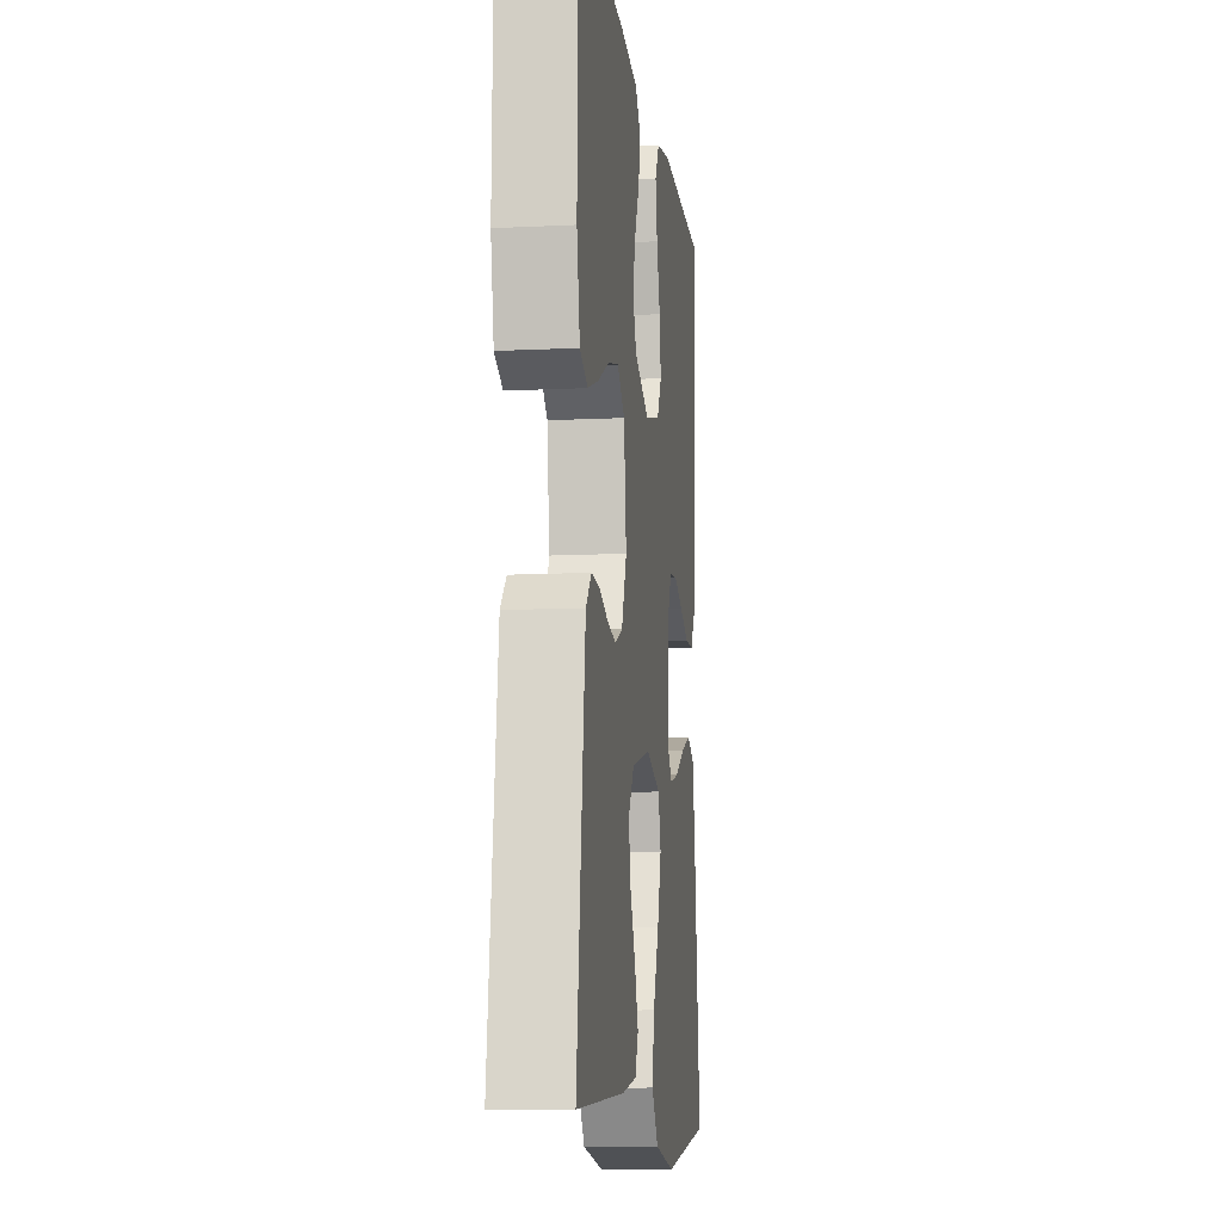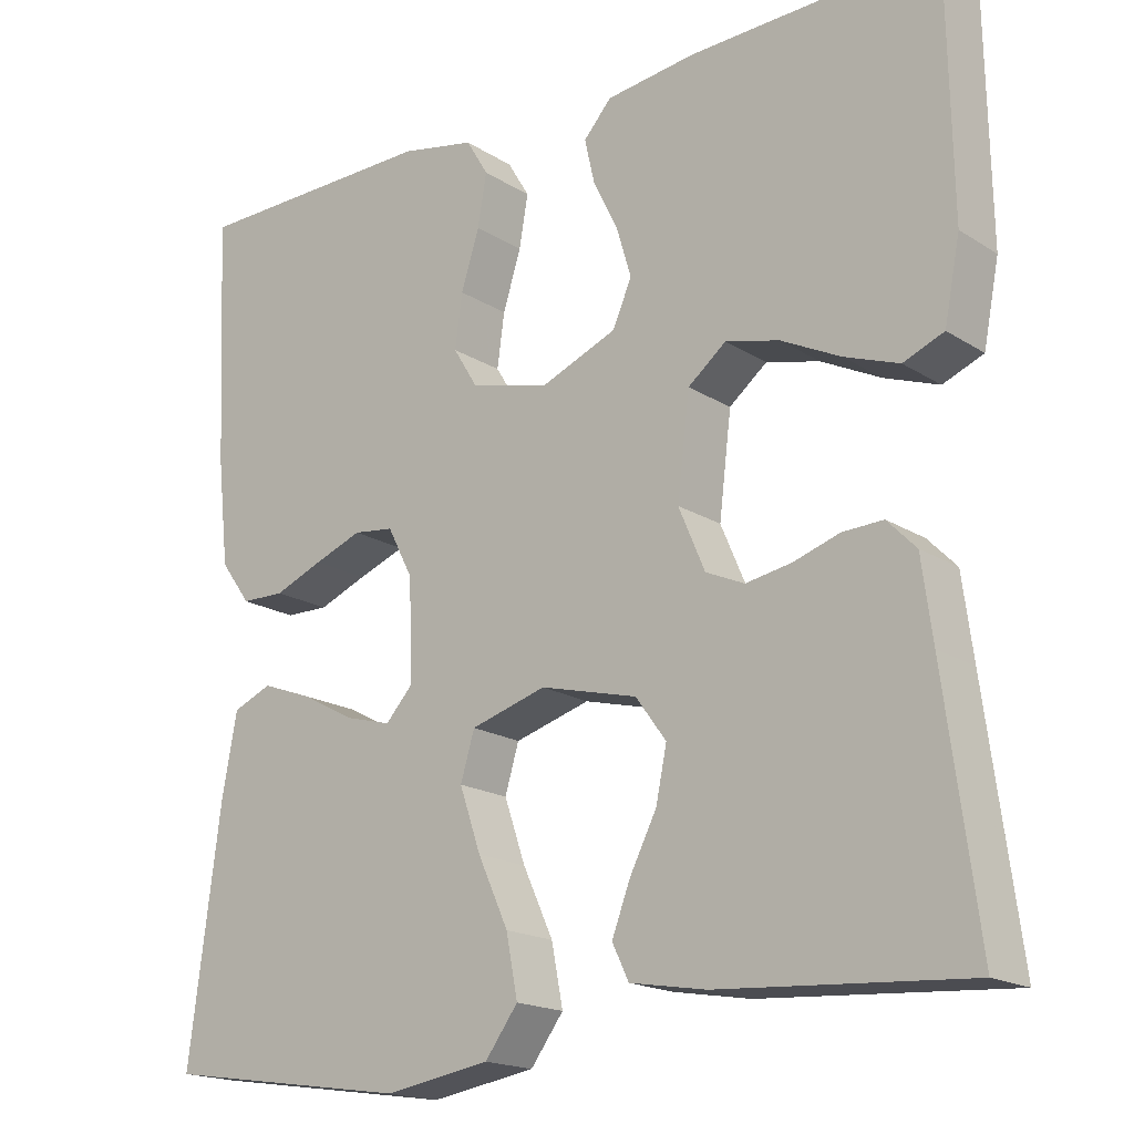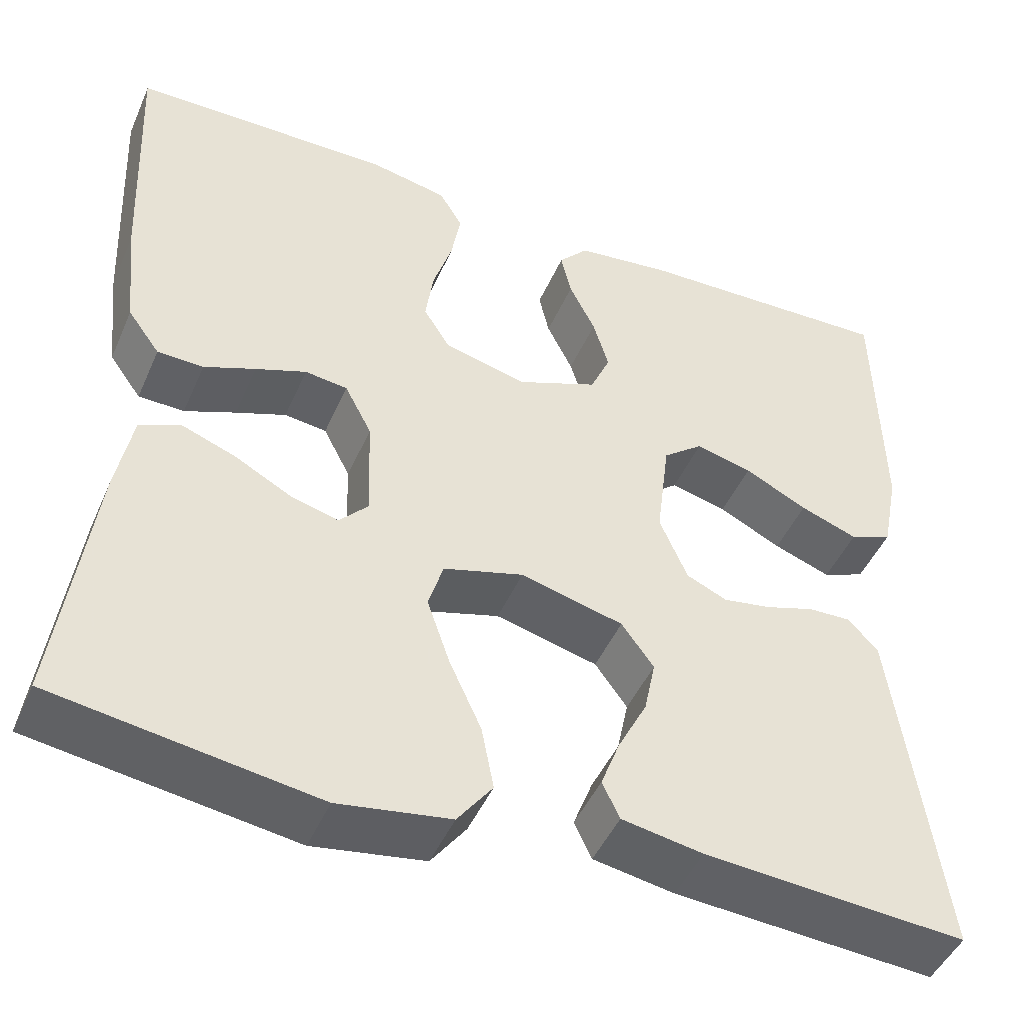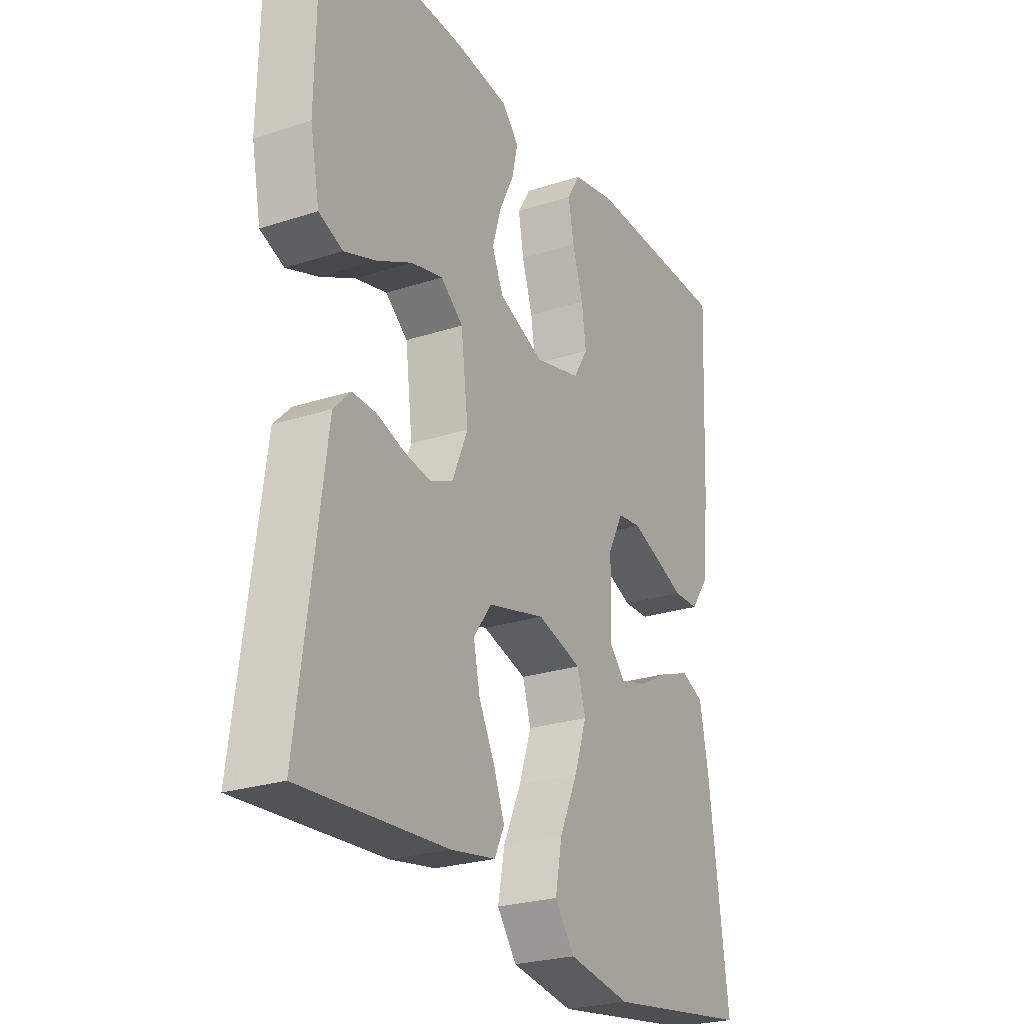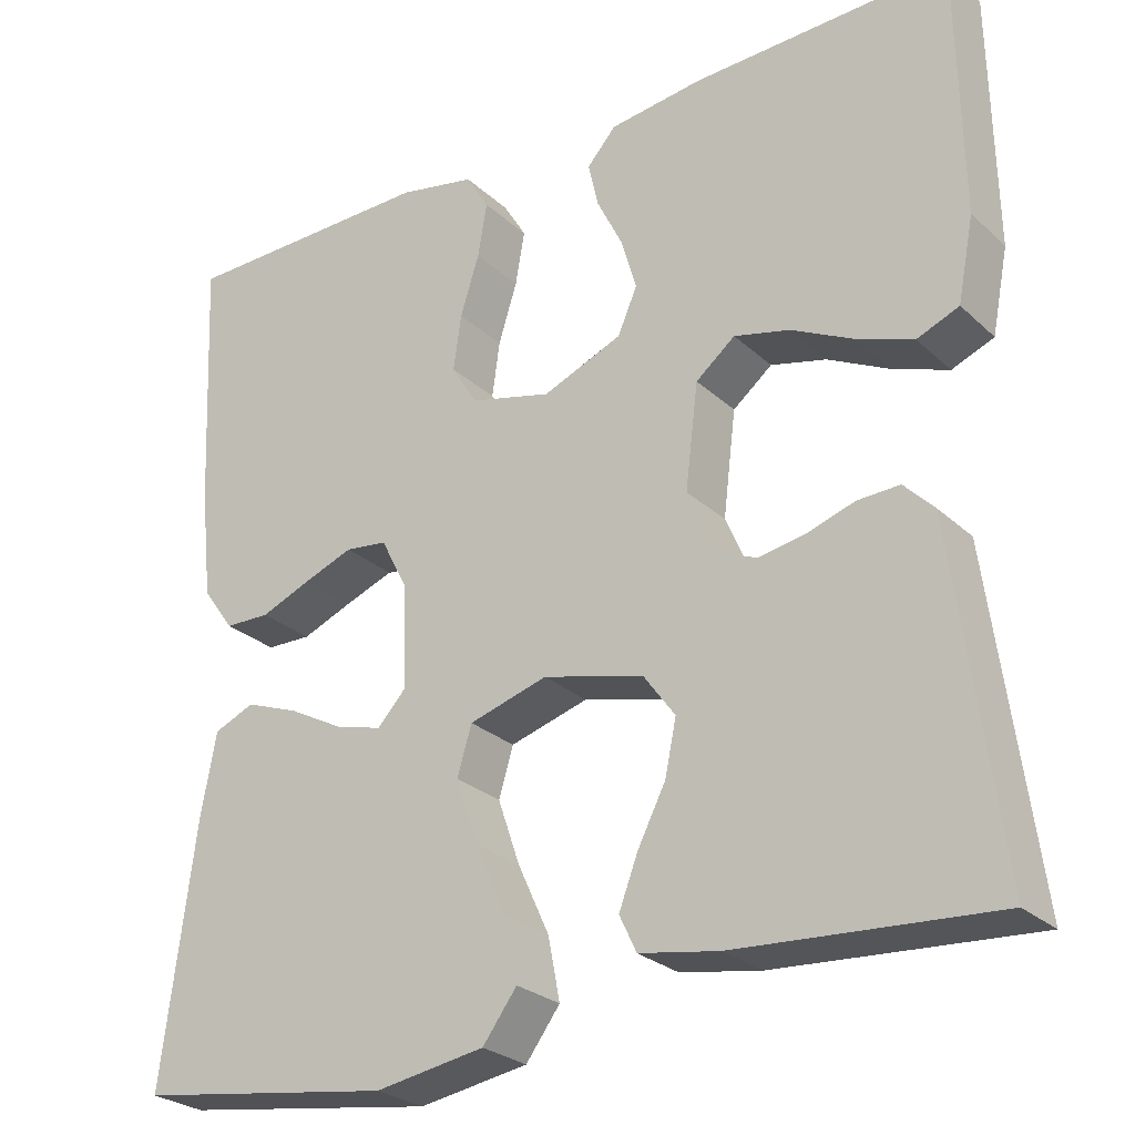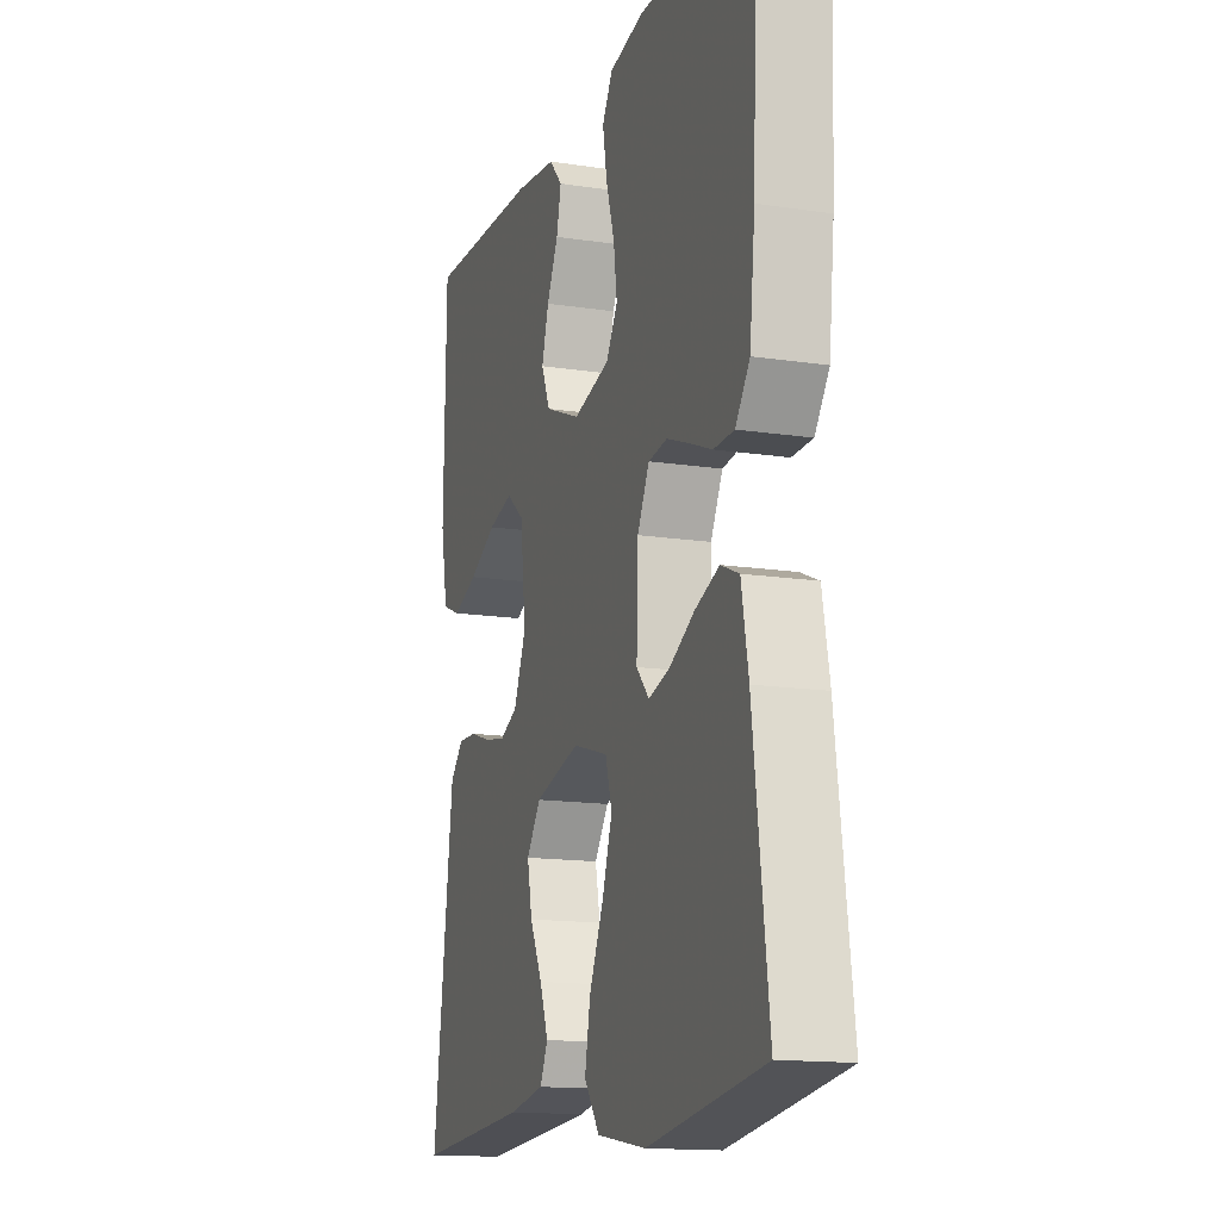
<metadata>
{"format":"obj","ext":"obj","renderer":"f3d","projection":"perspective","resolution":1024,"background":"white","views":[{"elev":-10.8,"azim":97.1,"up":"+Z"},{"elev":-17.9,"azim":39.4,"up":"+Z"},{"elev":-46.8,"azim":-23.0,"up":"+Z"},{"elev":-25.3,"azim":117.7,"up":"+Z"},{"elev":-26.5,"azim":35.7,"up":"+Z"},{"elev":-14.8,"azim":-108.1,"up":"+Z"}]}
</metadata>
<code>
v -0.5 0.07 0.5
v -0.2 0.07 0.505
v -0.11 0.07 0.487
v -0.083 0.07 0.442
v -0.094 0.07 0.379
v -0.116 0.07 0.309
v -0.125 0.07 0.244
v -0.095 0.07 0.195
v 0 0.07 0.171
v 0.093 0.07 0.209
v 0.116 0.07 0.262
v 0.098 0.07 0.323
v 0.068 0.07 0.384
v 0.056 0.07 0.437
v 0.09 0.07 0.475
v 0.2 0.07 0.489
v 0.5 0.07 0.5
v 0.505 0.07 0.2
v 0.486 0.07 0.103
v 0.437 0.07 0.083
v 0.371 0.07 0.107
v 0.299 0.07 0.143
v 0.234 0.07 0.159
v 0.188 0.07 0.122
v 0.173 0.07 0
v 0.205 0.07 -0.075
v 0.252 0.07 -0.096
v 0.308 0.07 -0.086
v 0.363 0.07 -0.068
v 0.412 0.07 -0.066
v 0.447 0.07 -0.102
v 0.46 0.07 -0.2
v 0.5 0.07 -0.5
v 0.2 0.07 -0.48
v 0.107 0.07 -0.464
v 0.087 0.07 -0.422
v 0.109 0.07 -0.364
v 0.142 0.07 -0.299
v 0.155 0.07 -0.236
v 0.118 0.07 -0.185
v 0 0.07 -0.155
v -0.092 0.07 -0.182
v -0.109 0.07 -0.239
v -0.083 0.07 -0.315
v -0.046 0.07 -0.396
v -0.032 0.07 -0.469
v -0.072 0.07 -0.523
v -0.2 0.07 -0.544
v -0.5 0.07 -0.5
v -0.461 0.07 -0.2
v -0.443 0.07 -0.104
v -0.396 0.07 -0.084
v -0.334 0.07 -0.107
v -0.269 0.07 -0.142
v -0.214 0.07 -0.157
v -0.181 0.07 -0.121
v -0.185 0.07 0
v -0.216 0.07 0.06
v -0.265 0.07 0.066
v -0.323 0.07 0.044
v -0.382 0.07 0.02
v -0.435 0.07 0.021
v -0.472 0.07 0.072
v -0.486 0.07 0.2
v -0.5 0 0.5
v -0.2 0 0.505
v -0.11 0 0.487
v -0.083 0 0.442
v -0.094 0 0.379
v -0.116 0 0.309
v -0.125 0 0.244
v -0.095 0 0.195
v 0 0 0.171
v 0.093 0 0.209
v 0.116 0 0.262
v 0.098 0 0.323
v 0.068 0 0.384
v 0.056 0 0.437
v 0.09 0 0.475
v 0.2 0 0.489
v 0.5 0 0.5
v 0.505 0 0.2
v 0.486 0 0.103
v 0.437 0 0.083
v 0.371 0 0.107
v 0.299 0 0.143
v 0.234 0 0.159
v 0.188 0 0.122
v 0.173 0 0
v 0.205 0 -0.075
v 0.252 0 -0.096
v 0.308 0 -0.086
v 0.363 0 -0.068
v 0.412 0 -0.066
v 0.447 0 -0.102
v 0.46 0 -0.2
v 0.5 0 -0.5
v 0.2 0 -0.48
v 0.107 0 -0.464
v 0.087 0 -0.422
v 0.109 0 -0.364
v 0.142 0 -0.299
v 0.155 0 -0.236
v 0.118 0 -0.185
v 0 0 -0.155
v -0.092 0 -0.182
v -0.109 0 -0.239
v -0.083 0 -0.315
v -0.046 0 -0.396
v -0.032 0 -0.469
v -0.072 0 -0.523
v -0.2 0 -0.544
v -0.5 0 -0.5
v -0.461 0 -0.2
v -0.443 0 -0.104
v -0.396 0 -0.084
v -0.334 0 -0.107
v -0.269 0 -0.142
v -0.214 0 -0.157
v -0.181 0 -0.121
v -0.185 0 0
v -0.216 0 0.06
v -0.265 0 0.066
v -0.323 0 0.044
v -0.382 0 0.02
v -0.435 0 0.021
v -0.472 0 0.072
v -0.486 0 0.2
f 4 5 6
f 3 4 6
f 2 3 6
f 1 2 6
f 64 1 6
f 63 64 6
f 62 63 6
f 61 62 6
f 60 61 6
f 59 60 6 7
f 58 59 7 8
f 57 58 8 9
f 56 57 9 10
f 52 53 54
f 51 52 54
f 50 51 54
f 49 50 54
f 48 49 54
f 47 48 54
f 46 47 54
f 45 46 54
f 44 45 54
f 43 44 54 55
f 42 43 55 56
f 36 37 38
f 35 36 38
f 34 35 38
f 33 34 38
f 32 33 38
f 32 38 39
f 31 32 39
f 30 31 39
f 29 30 39
f 28 29 39
f 27 28 39 40
f 20 21 22
f 19 20 22
f 18 19 22
f 17 18 22
f 16 17 22
f 15 16 22
f 14 15 22
f 13 14 22
f 12 13 22
f 11 12 22 23
f 10 11 23 24
f 10 24 25
f 56 10 25
f 42 56 25
f 41 42 25
f 26 27 40 41
f 25 26 41
f 70 69 68
f 70 68 67
f 70 67 66
f 70 66 65
f 70 65 128
f 70 128 127
f 70 127 126
f 70 126 125
f 70 125 124
f 71 70 124 123
f 72 71 123 122
f 73 72 122 121
f 74 73 121 120
f 118 117 116
f 118 116 115
f 118 115 114
f 118 114 113
f 118 113 112
f 118 112 111
f 118 111 110
f 118 110 109
f 118 109 108
f 119 118 108 107
f 120 119 107 106
f 102 101 100
f 102 100 99
f 102 99 98
f 102 98 97
f 102 97 96
f 103 102 96
f 103 96 95
f 103 95 94
f 103 94 93
f 103 93 92
f 104 103 92 91
f 86 85 84
f 86 84 83
f 86 83 82
f 86 82 81
f 86 81 80
f 86 80 79
f 86 79 78
f 86 78 77
f 86 77 76
f 87 86 76 75
f 88 87 75 74
f 89 88 74
f 89 74 120
f 89 120 106
f 89 106 105
f 105 104 91 90
f 105 90 89
f 1 65 66 2
f 2 66 67 3
f 3 67 68 4
f 4 68 69 5
f 5 69 70 6
f 6 70 71 7
f 7 71 72 8
f 8 72 73 9
f 9 73 74 10
f 10 74 75 11
f 11 75 76 12
f 12 76 77 13
f 13 77 78 14
f 14 78 79 15
f 15 79 80 16
f 16 80 81 17
f 17 81 82 18
f 18 82 83 19
f 19 83 84 20
f 20 84 85 21
f 21 85 86 22
f 22 86 87 23
f 23 87 88 24
f 24 88 89 25
f 25 89 90 26
f 26 90 91 27
f 27 91 92 28
f 28 92 93 29
f 29 93 94 30
f 30 94 95 31
f 31 95 96 32
f 32 96 97 33
f 33 97 98 34
f 34 98 99 35
f 35 99 100 36
f 36 100 101 37
f 37 101 102 38
f 38 102 103 39
f 39 103 104 40
f 40 104 105 41
f 41 105 106 42
f 42 106 107 43
f 43 107 108 44
f 44 108 109 45
f 45 109 110 46
f 46 110 111 47
f 47 111 112 48
f 48 112 113 49
f 49 113 114 50
f 50 114 115 51
f 51 115 116 52
f 52 116 117 53
f 53 117 118 54
f 54 118 119 55
f 55 119 120 56
f 56 120 121 57
f 57 121 122 58
f 58 122 123 59
f 59 123 124 60
f 60 124 125 61
f 61 125 126 62
f 62 126 127 63
f 63 127 128 64
f 64 128 65 1

</code>
